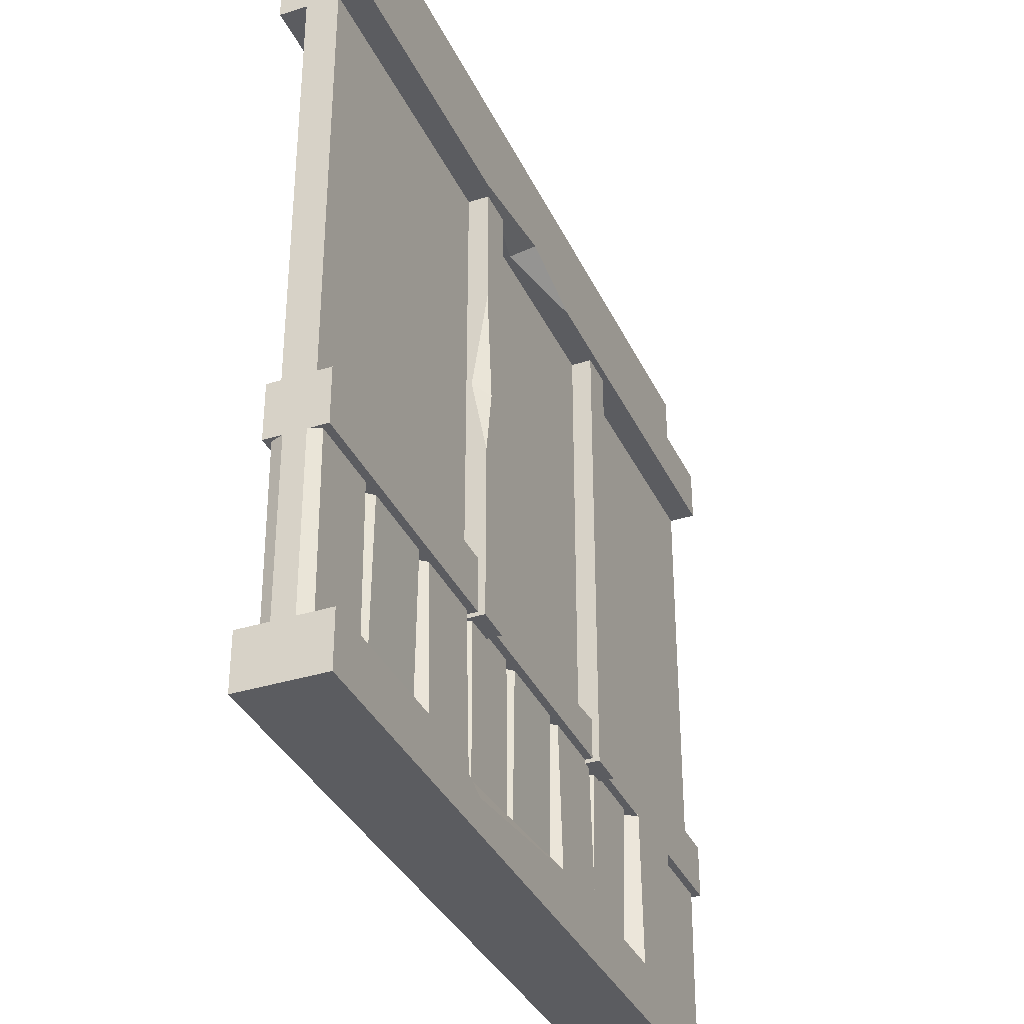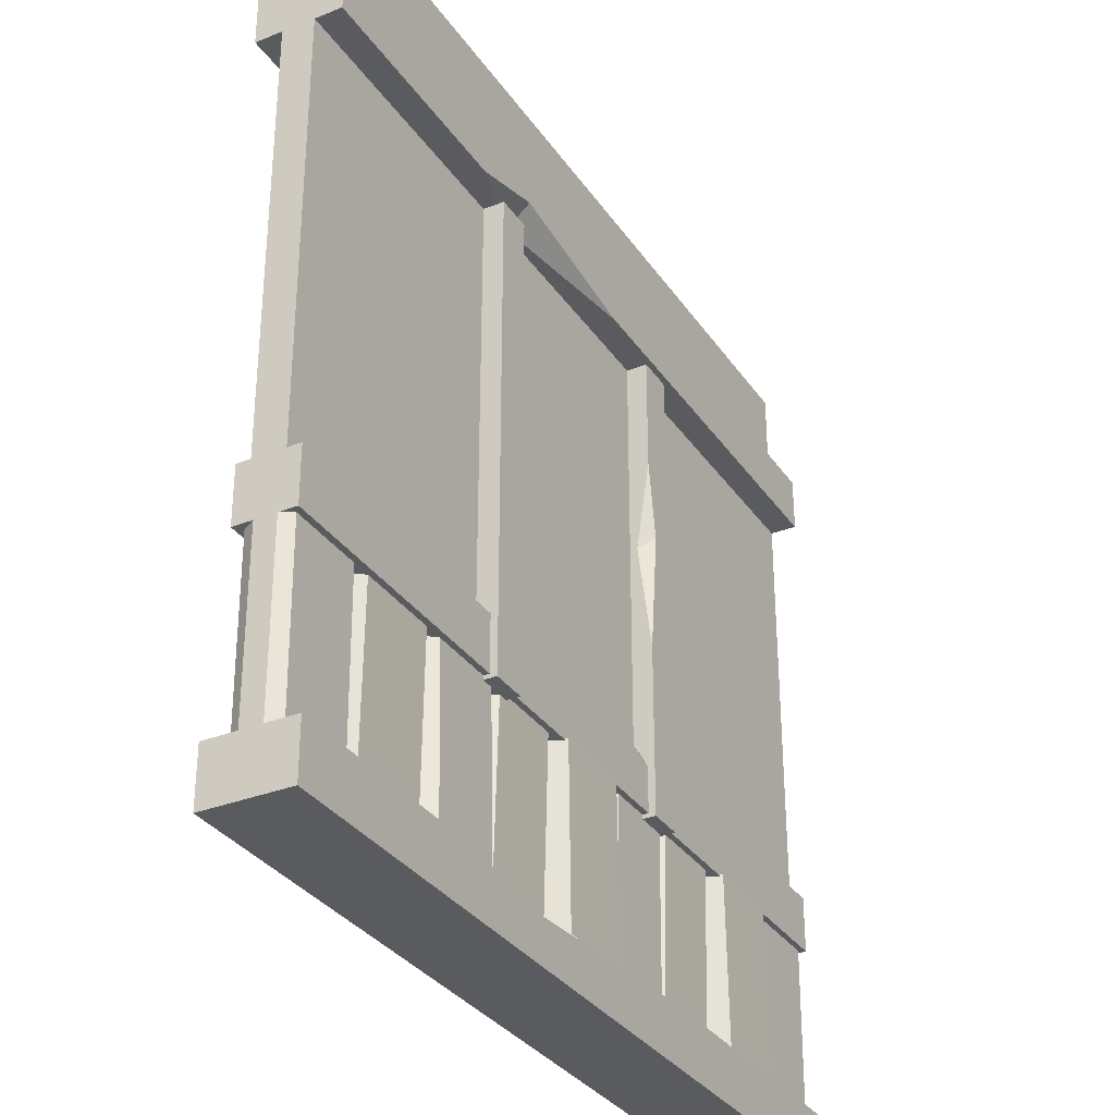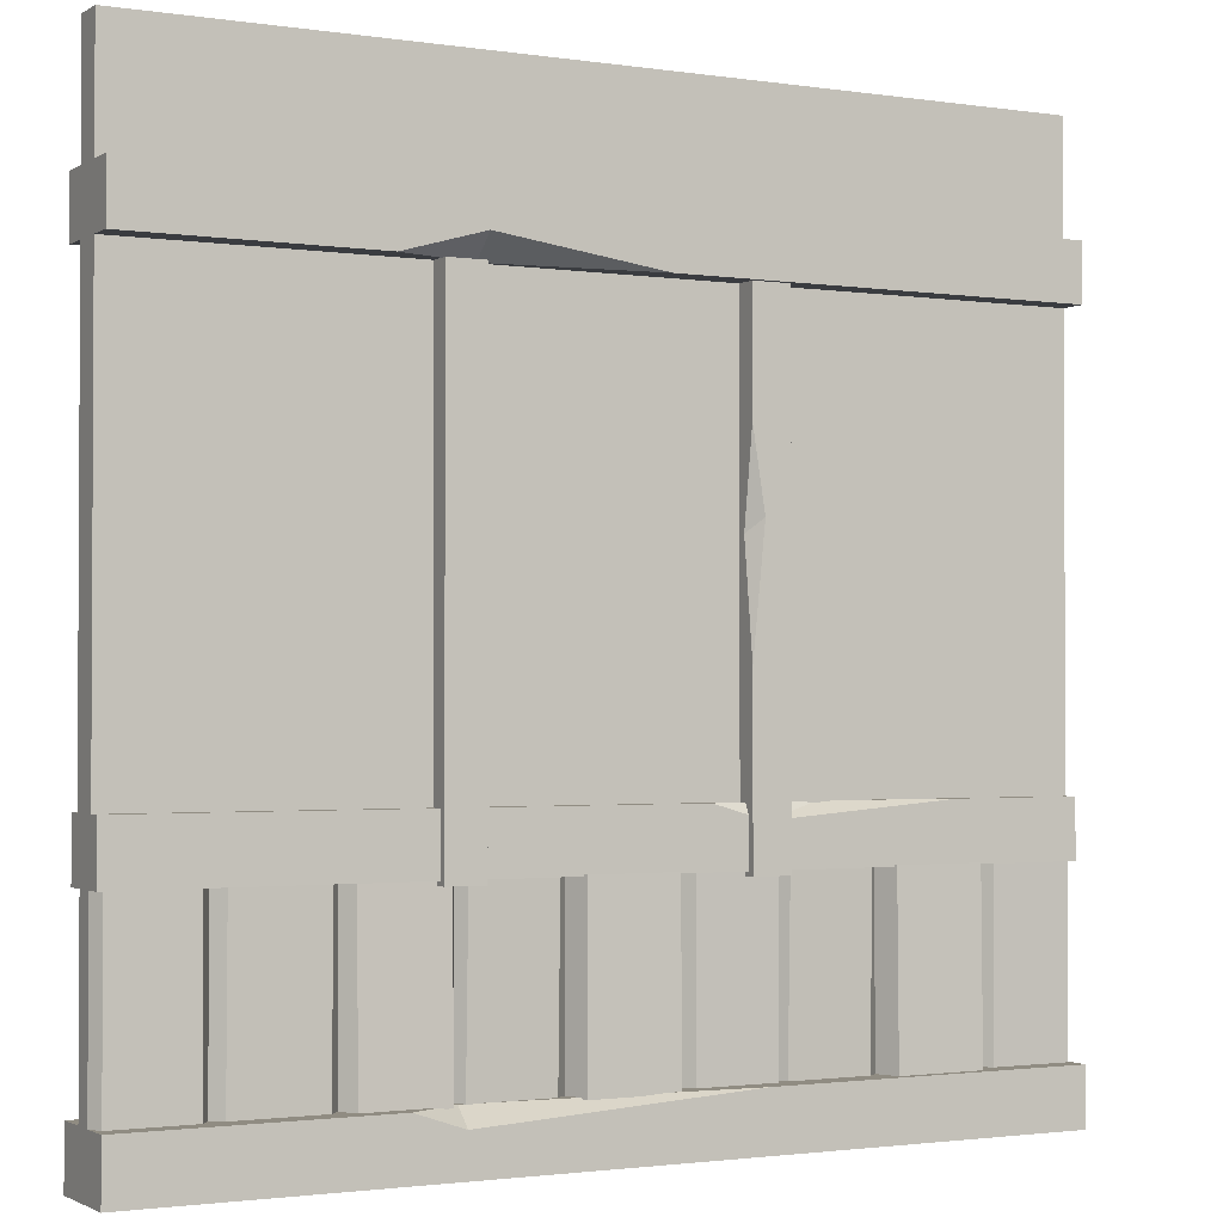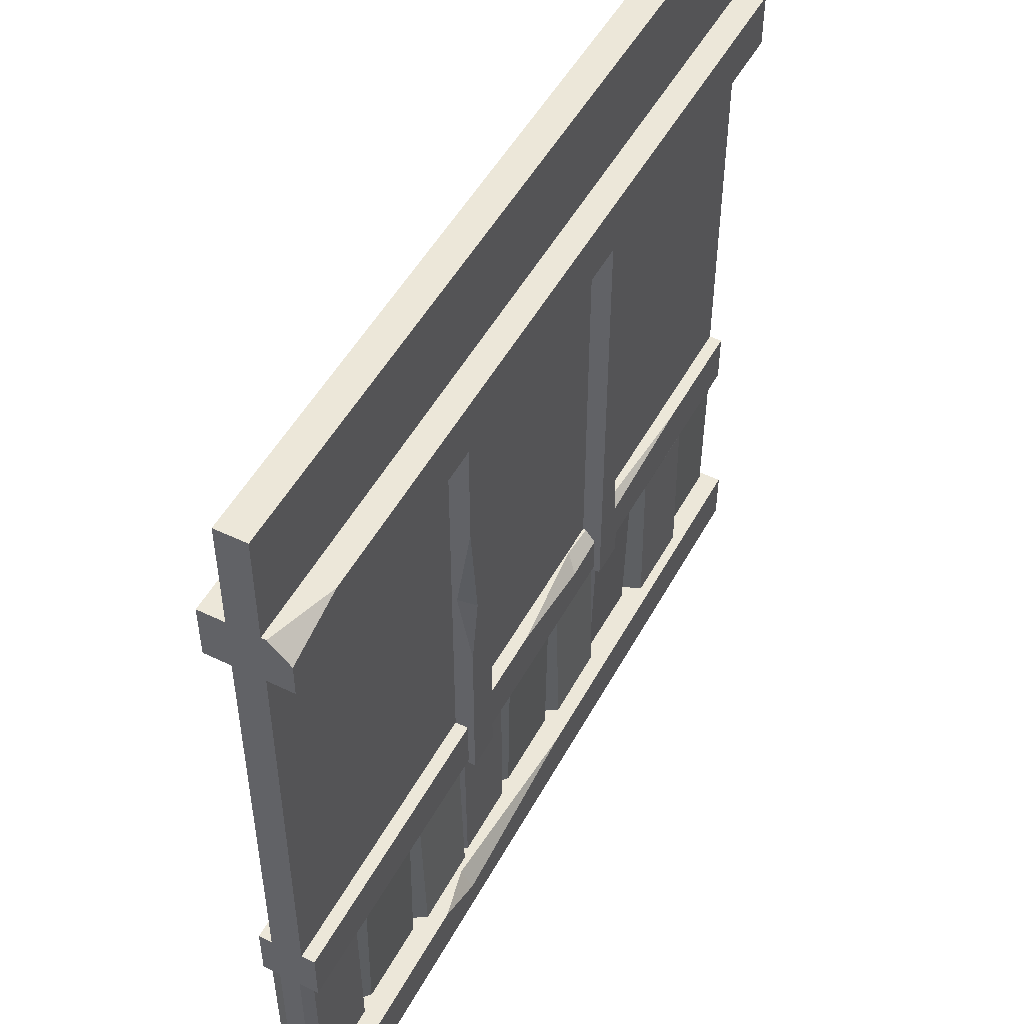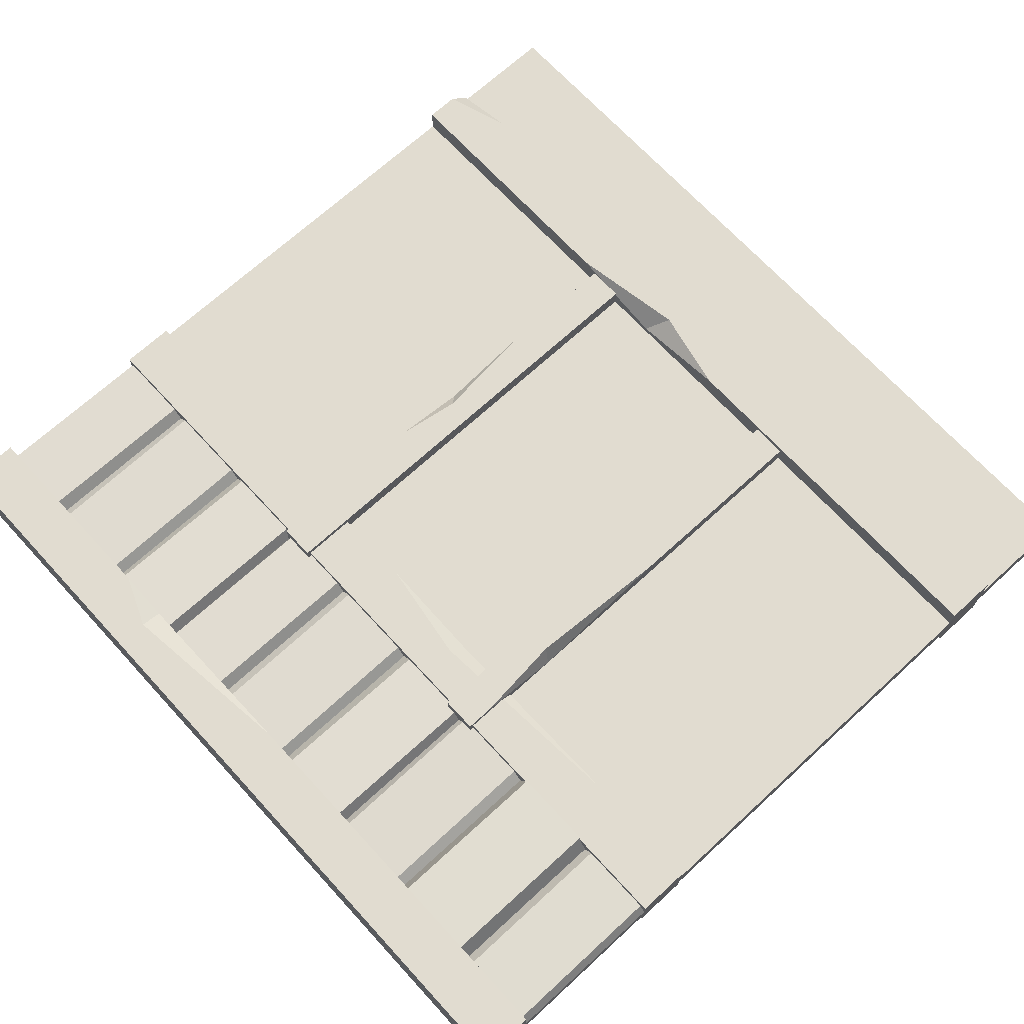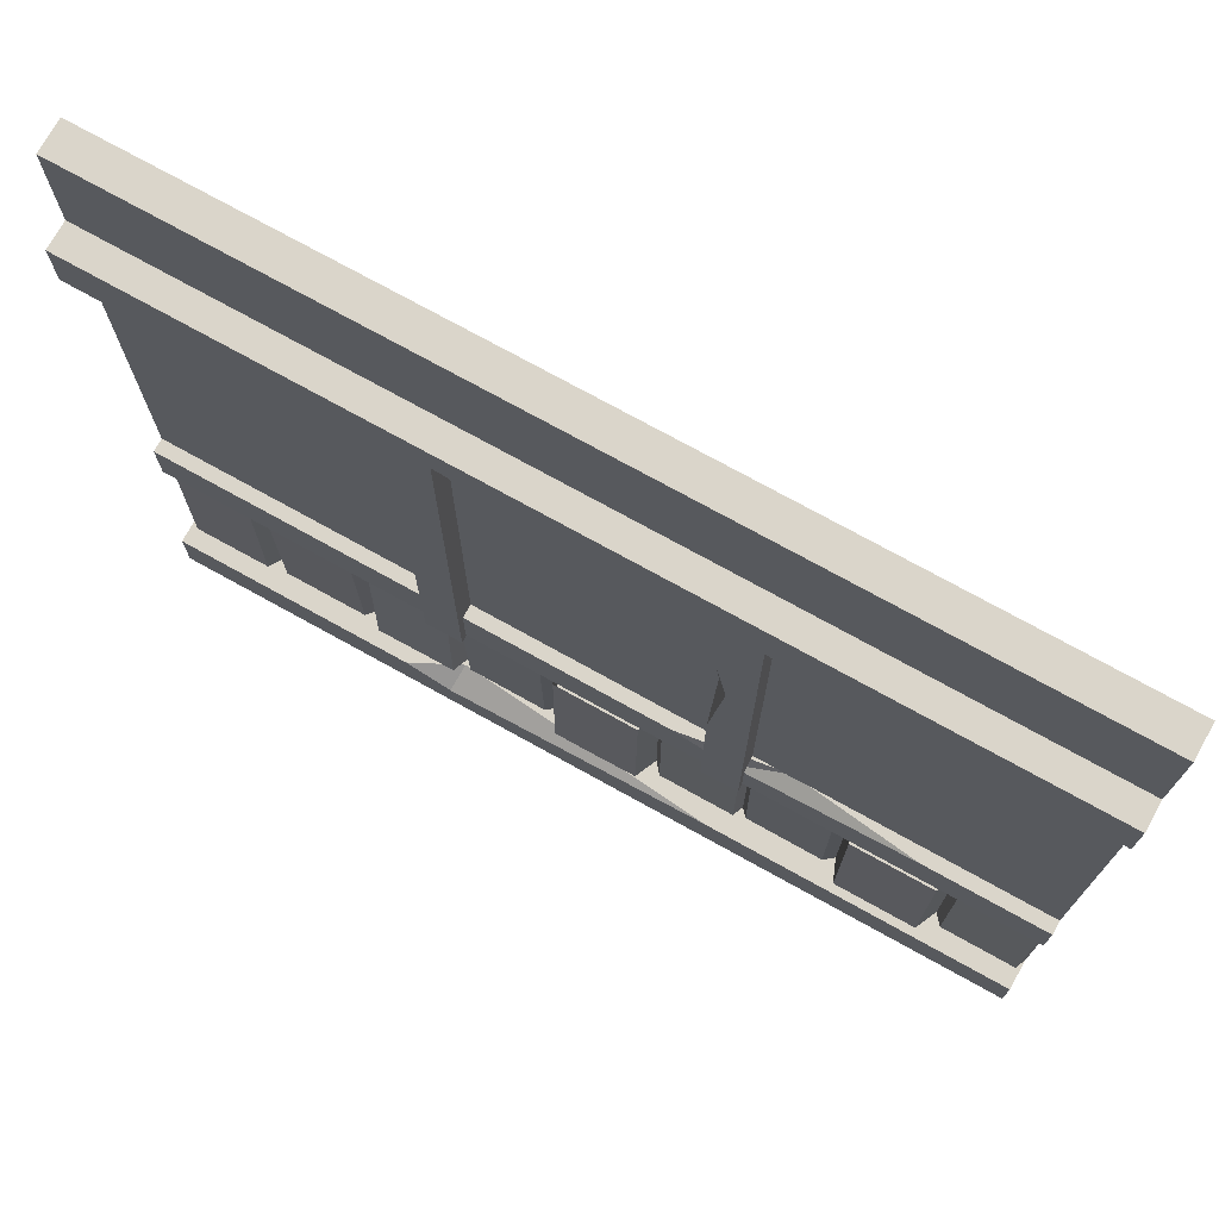
<metadata>
{"format":"obj","ext":"obj","renderer":"f3d","projection":"perspective","resolution":1024,"background":"white","views":[{"elev":-35.3,"azim":-67.4,"up":"+Y"},{"elev":-32.5,"azim":118.8,"up":"+Y"},{"elev":-1.7,"azim":151.7,"up":"+Y"},{"elev":50.2,"azim":-62.2,"up":"+Y"},{"elev":69.4,"azim":47.4,"up":"+Z"},{"elev":74.2,"azim":-151.0,"up":"+Y"}]}
</metadata>
<code>
v 250 15.44 -3.252
v 166.3 15.44 -3.252
v 250 15.44 2.769
v 166.3 15.44 2.769
v 250 65.62 2.769
v 166.3 65.62 2.769
v 250 65.62 -3.252
v 166.3 65.62 -3.252
v 226.1 65.62 -6.662
v 226.1 65.62 6.179
v 226.1 15.44 5.825
v 193.9 15.44 -3.252
v 193.9 15.44 2.769
v 193.9 65.62 2.769
v 193.9 65.62 -3.252
v 223.5 15.44 -3.252
v 223.5 65.62 -3.252
v 223.5 65.62 2.769
v 223.5 15.44 2.769
v 191.1 15.44 -7.918
v 191.1 65.62 6.179
v 191.1 65.62 -6.662
v 196.5 15.44 -6.063
v 196.5 15.44 9.19
v 196.5 65.62 8.59
v 196.5 65.62 -6.662
v 220.6 15.44 -6.063
v 220.6 65.62 -6.662
v 220.6 65.62 8.59
v 220.6 15.44 9.19
v 248.1 15.44 -7.016
v 248.1 65.62 -6.662
v 248.1 65.62 6.179
v 168.3 15.44 4.923
v 168.3 65.62 6.179
v 168.3 65.62 -6.662
v 248.1 15.44 5.862
v 168.3 15.44 -7.794
v 191.1 15.44 5.03
v 226.1 15.44 -6.999
v 83.14 15.44 2.769
v 83.14 15.44 -3.252
v 83.14 65.62 -3.252
v 83.14 65.62 2.769
v 106.5 65.62 6.179
v 106.5 65.62 -6.662
v 106.5 15.44 -6.308
v 138.7 15.44 2.769
v 138.7 15.44 -3.252
v 138.7 65.62 -3.252
v 138.7 65.62 2.769
v 109 15.44 2.769
v 109 65.62 2.769
v 109 65.62 -3.252
v 109 15.44 -3.252
v 141.5 15.44 7.435
v 141.5 65.62 -6.662
v 141.5 65.62 6.179
v 136.1 15.44 5.58
v 136.1 15.44 -9.672
v 136.1 65.62 -9.073
v 136.1 65.62 6.179
v 112 15.44 5.58
v 112 65.62 6.179
v 112 65.62 -9.073
v 112 15.44 -9.672
v 84.44 15.44 6.534
v 84.44 65.62 6.179
v 84.44 65.62 -6.662
v 164.3 15.44 -5.406
v 164.3 65.62 -6.662
v 164.3 65.62 6.179
v 84.44 15.44 -6.345
v 164.3 15.44 7.311
v 141.5 15.44 -5.513
v 106.5 15.44 6.516
v -0.000153 15.44 2.769
v -0.000153 15.44 -3.252
v -0.000153 65.62 -3.252
v -0.000153 65.62 2.769
v 23.33 65.62 6.179
v 23.33 65.62 -6.662
v 23.33 15.44 -6.308
v 55.54 15.44 2.769
v 55.54 15.44 -3.252
v 55.54 65.62 -3.252
v 55.54 65.62 2.769
v 25.89 15.44 2.769
v 25.89 65.62 2.769
v 25.89 65.62 -3.252
v 25.89 15.44 -3.252
v 58.38 15.44 7.435
v 58.38 65.62 -6.662
v 58.38 65.62 6.179
v 52.97 15.44 5.58
v 52.97 15.44 -9.672
v 52.97 65.62 -9.073
v 52.97 65.62 6.179
v 28.81 15.44 5.58
v 28.81 65.62 6.179
v 28.81 65.62 -9.073
v 28.81 15.44 -9.672
v 1.293 15.44 6.534
v 1.293 65.62 6.179
v 1.293 65.62 -6.662
v 81.18 15.44 -5.406
v 81.18 65.62 -6.662
v 81.18 65.62 6.179
v 1.293 15.44 -6.345
v 81.18 15.44 7.311
v 58.38 15.44 -5.513
v 23.33 15.44 6.516
v 0.000153 250 4.487
v 250 250 4.487
v 0.000153 250 -4.487
v 250 250 -4.487
v 171.9 201.9 10.36
v 161.4 201.9 10.36
v 171.9 64.03 10.36
v 161.4 64.03 10.36
v 171.9 64.03 -10.36
v 161.4 64.03 -10.36
v 171.9 201.9 -10.36
v 161.4 201.9 -10.36
v 250 65.22 8.363
v 250 81.06 8.363
v 0.000153 65.22 8.363
v 0.000153 81.06 8.363
v 0.000153 65.22 -8.363
v 0.000153 81.06 -8.363
v 250 65.22 -8.363
v 250 81.06 -8.363
v 93.55 201.9 10.36
v 83.03 201.9 10.36
v 93.55 64.03 10.36
v 83.03 64.03 10.36
v 93.55 64.03 -10.36
v 83.03 64.03 -10.36
v 93.55 201.9 -10.36
v 83.03 201.9 -10.36
v 0.000153 15.85 12.1
v 0.000153 0 12.1
v 250 15.85 12.1
v 250 0 12.1
v 250 15.85 -12.1
v 250 0 -12.1
v 0.000153 15.85 -12.1
v 0.000153 0 -12.1
v 0.000153 211.6 12.1
v 0.000153 201.9 12.1
v 250 217.8 12.1
v 250 201.9 12.1
v 250 217.8 -12.1
v 250 201.9 -12.1
v 0.000153 217.8 -12.1
v 0.000153 201.9 -12.1
v 214.2 81.06 8.363
v 117.4 81.06 8.363
v 151.4 81.06 4.811
v 148.5 76.37 8.363
v 171.9 142.4 10.36
v 171.9 72.38 10.36
v 171.9 97.47 4.619
v 169.3 98.93 10.36
v 61.71 15.85 12.1
v 131.6 15.85 12.1
v 76.35 15.85 8.708
v 77.03 9.48 12.1
v 78.54 201.9 12.1
v 138.5 201.9 12.1
v 113.3 207.7 12.1
v 108.6 201.9 6.173
v 83.03 166 10.36
v 83.03 114.7 10.36
v 86.14 134 10.36
v 83.03 137.2 5.993
v 0.000153 217.8 5.912
v 19.66 217.8 12.1
v 35.22 81.06 -8.363
v 103.3 81.06 -8.363
v 72.26 81.06 -3.918
v 88.29 76.75 -8.363
v 180.3 15.85 -12.1
v 89.84 15.85 -12.1
v 166 15.85 -4.982
v 166.9 11.23 -12.1
v 184.2 201.9 -12.1
v 115.4 201.9 -12.1
v 161.8 208.3 -12.1
v 162 201.9 -5.354
v 93.55 112.6 -10.36
v 93.55 169.2 -10.36
v 90.05 147.1 -10.36
v 93.55 143.3 -6.586
v 0.000153 76.26 4.487
v 250 76.26 4.487
v 250 76.26 -4.487
v 0.000153 76.26 -4.487
f 30 29 25 24
f 7 5 3 1
f 31 40 9 32
f 33 10 11 37
f 14 21 39 13
f 12 20 22 15
f 16 17 9 40
f 10 18 19 11
f 21 35 34 39
f 20 38 36 22
f 25 14 13 24
f 23 12 15 26
f 16 27 28 17
f 18 29 30 19
f 7 1 31 32
f 3 5 33 37
f 35 6 4 34
f 2 8 36 38
f 27 23 26 28
f 66 65 61 60
f 67 76 45 68
f 69 46 47 73
f 50 57 75 49
f 48 56 58 51
f 52 53 45 76
f 46 54 55 47
f 57 71 70 75
f 56 74 72 58
f 61 50 49 60
f 59 48 51 62
f 52 63 64 53
f 54 65 66 55
f 44 41 67 68
f 42 43 69 73
f 71 8 2 70
f 4 6 72 74
f 63 59 62 64
f 102 101 97 96
f 80 79 78 77
f 103 112 81 104
f 105 82 83 109
f 86 93 111 85
f 84 92 94 87
f 88 89 81 112
f 82 90 91 83
f 93 107 106 111
f 92 110 108 94
f 97 86 85 96
f 95 84 87 98
f 88 99 100 89
f 90 101 102 91
f 80 77 103 104
f 78 79 105 109
f 107 43 42 106
f 41 44 108 110
f 99 95 98 100
f 113 114 116 115
f 196 197 116 114
f 198 195 113 115
f 195 196 114 113
f 116 197 198 115
f 164 118 120
f 119 120 122 121
f 121 122 124 123
f 123 124 118 117
f 118 124 122 120
f 121 163 162 119
f 125 160 127
f 127 128 130 129
f 131 182 180 132
f 131 132 126 125
f 128 181 179 130
f 131 125 127 129
f 135 175 174 136
f 135 136 138 137
f 137 138 193 191
f 139 140 134 133
f 176 140 138
f 194 133 135
f 141 142 168 165
f 143 144 146 145
f 186 146 148
f 147 148 142 141
f 142 148 146 144
f 185 167 166 143
f 151 152 154 153
f 155 189 188 156
f 150 156 172 169
f 178 177 149
f 157 159 160
f 160 159 158
f 161 164 163
f 163 164 162
f 166 167 168
f 168 167 165
f 170 171 172
f 172 171 169
f 173 176 175
f 175 176 174
f 155 156 150 149 177
f 151 171 170 152
f 155 177 178 151 153
f 181 182 179
f 180 182 181
f 184 185 186
f 186 185 183
f 188 189 190
f 190 189 187
f 192 194 193
f 193 194 191
f 168 144 143 166
f 168 142 144
f 125 126 157 160
f 127 160 158 128
f 164 120 119 162
f 117 118 164 161
f 171 149 150 169
f 178 149 171 151
f 133 134 173 175
f 133 175 135
f 176 138 136 174
f 134 140 176 173
f 172 190 152 170
f 172 156 188 190
f 152 190 187 154
f 185 143 145 183
f 147 141 165 167
f 147 167 185 184
f 159 132 180 181
f 159 181 128 158
f 126 132 159 157
f 186 148 147 184
f 145 146 186 183
f 129 130 179 182
f 129 182 131
f 193 140 139 192
f 193 138 140
f 153 154 187 189
f 153 189 155
f 194 135 137 191
f 139 133 194 192
f 123 117 161 163
f 123 163 121

</code>
